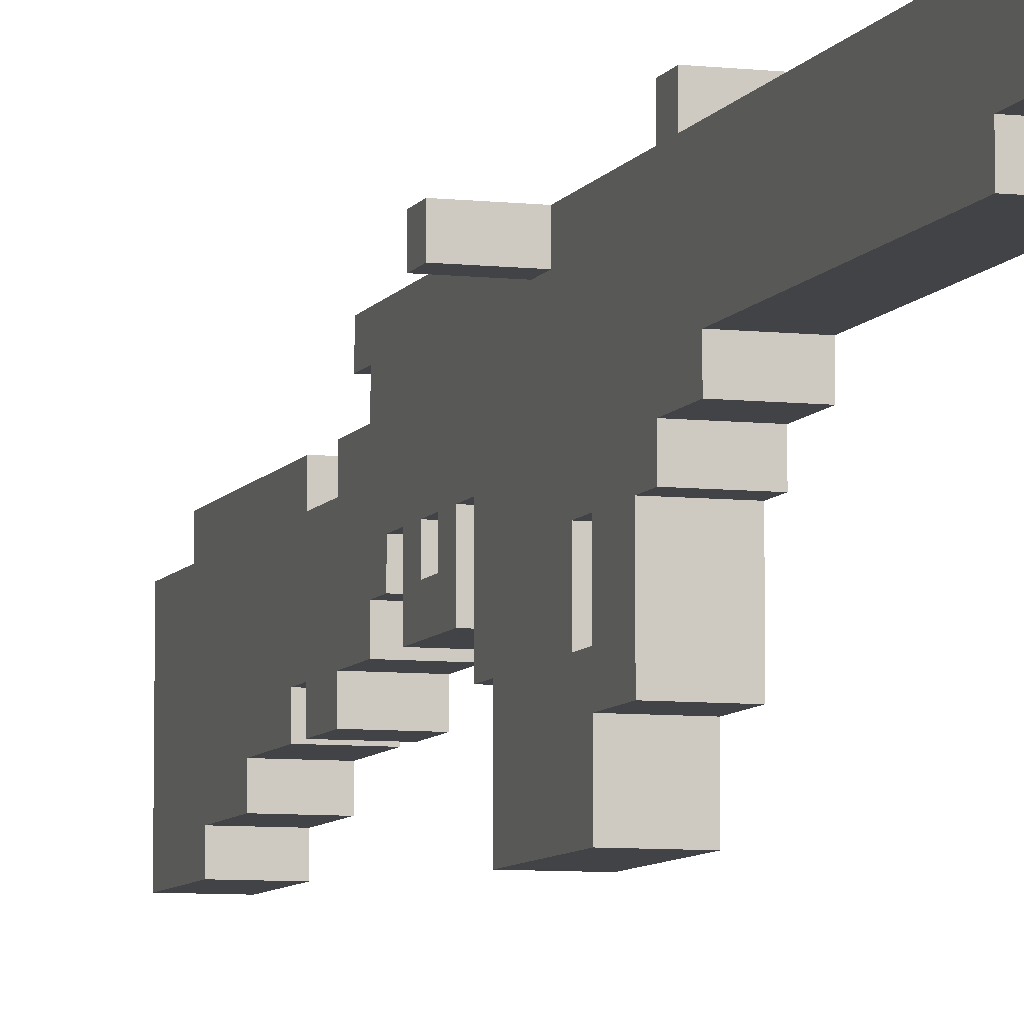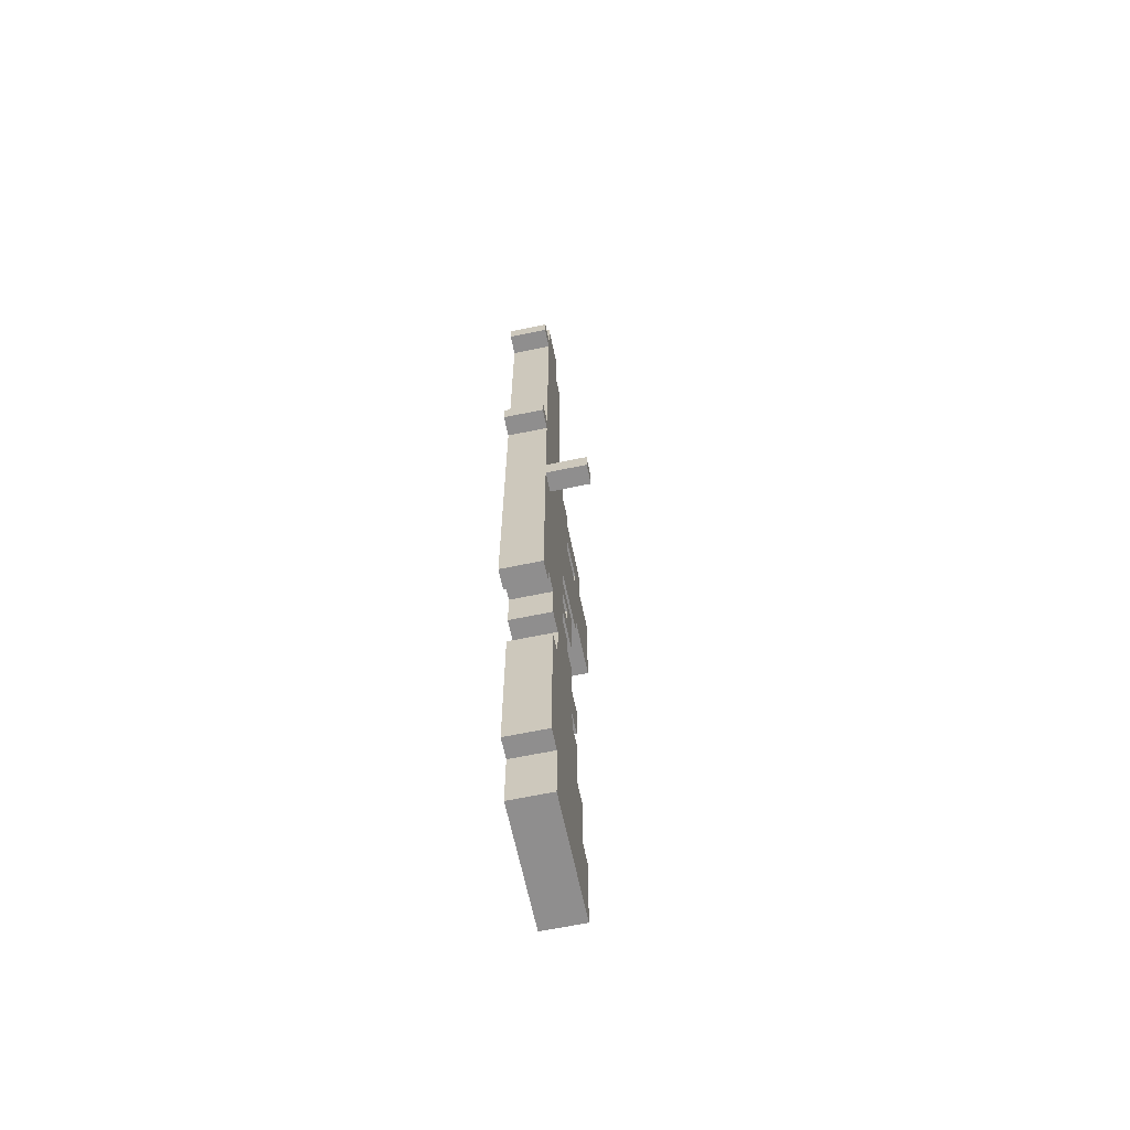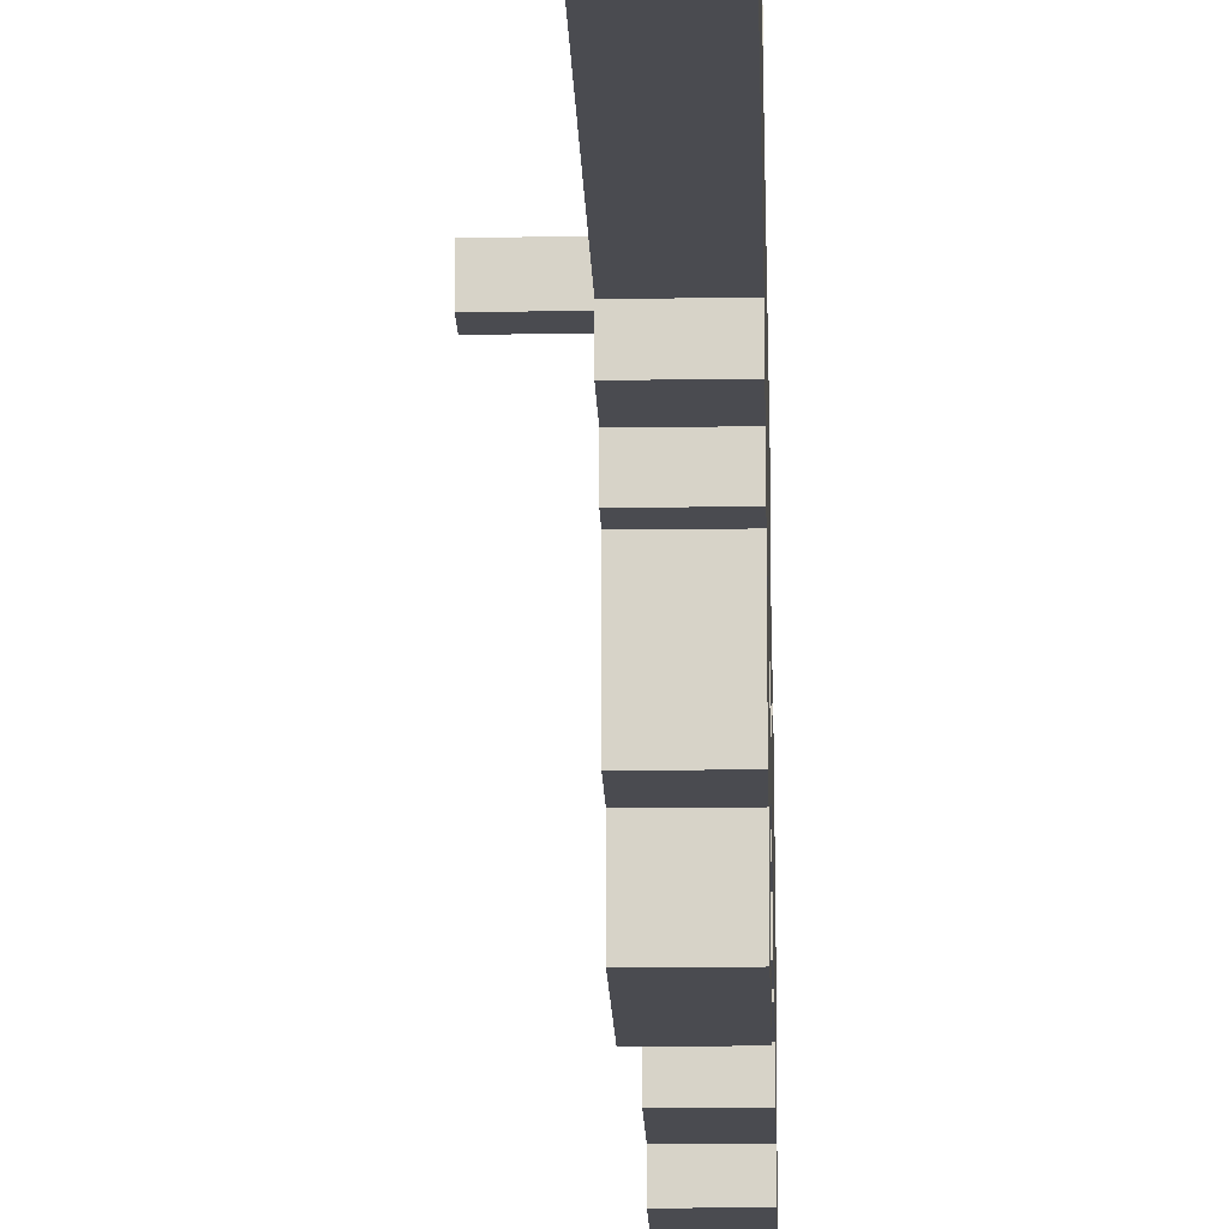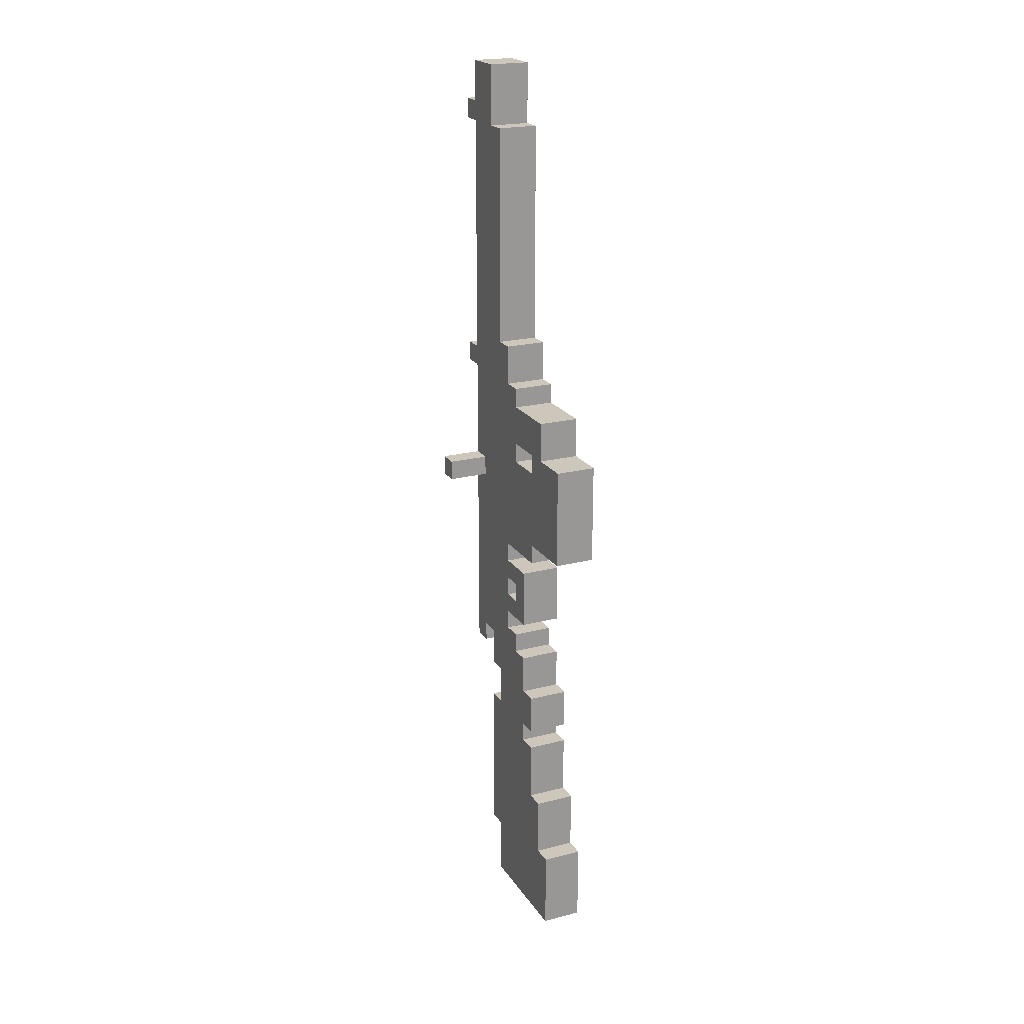
<metadata>
{"format":"obj","ext":"obj","renderer":"f3d","projection":"perspective","resolution":1024,"background":"white","views":[{"elev":-7.4,"azim":-17.4,"up":"+Y"},{"elev":-65.0,"azim":-168.2,"up":"+Z"},{"elev":-14.6,"azim":1.5,"up":"+Y"},{"elev":21.4,"azim":-24.5,"up":"+Z"}]}
</metadata>
<code>
o
v -0.3 0.3 1
v -0.3 0.3 0.9
v -0.3 0.4 1
v -0.3 0.4 0.9
v -0.1 -0.6 1.2
v -0.1 -0.6 0.7
v -0.1 -0.5 -1.1
v -0.1 -0.5 -1.5
v -0.1 -0.4 1.4
v -0.1 -0.4 1.2
v -0.1 -0.4 -0.8
v -0.1 -0.4 -1.1
v -0.1 -0.3 1.2
v -0.1 -0.3 1.1
v -0.1 -0.3 0.7
v -0.1 -0.3 0.6
v -0.1 -0.3 -0.2
v -0.1 -0.3 -0.4
v -0.1 -0.3 -0.5
v -0.1 -0.3 -0.8
v -0.1 -0.2 0.5
v -0.1 -0.2 0.2
v -0.1 -0.2 0
v -0.1 -0.2 -0.2
v -0.1 -0.2 -0.4
v -0.1 -0.2 -0.5
v -0.1 -0.1 1.5
v -0.1 -0.1 1.4
v -0.1 -0.1 1.2
v -0.1 -0.1 1.1
v -0.1 -0.1 0.4
v -0.1 -0.1 0.3
v -0.1 -0.1 0.1
v -0.1 -0.1 0
v -0.1 -5.96e-08 1.7
v -0.1 -5.96e-08 1.5
v -0.1 -5.96e-08 1.1
v -0.1 -5.96e-08 0.6
v -0.1 -5.96e-08 0.5
v -0.1 -5.96e-08 0.4
v -0.1 -5.96e-08 0.3
v -0.1 -5.96e-08 0.2
v -0.1 -5.96e-08 0.1
v -0.1 0.1 2.8
v -0.1 0.1 2.1
v -0.1 0.1 2
v -0.1 0.1 1.7
v -0.1 0.1 -0.2
v -0.1 0.1 -0.4
v -0.1 0.1 -1.2
v -0.1 0.1 -1.5
v -0.1 0.2 3.1
v -0.1 0.2 2.8
v -0.1 0.2 0
v -0.1 0.2 -0.2
v -0.1 0.2 -0.4
v -0.1 0.2 -1.2
v -0.1 0.3 2
v -0.1 0.3 1.1
v -0.1 0.3 1
v -0.1 0.3 0.9
v -0.1 0.3 0.6
v -0.1 0.3 0
v -0.1 0.3 -0.1
v -0.1 0.4 3.1
v -0.1 0.4 2.9
v -0.1 0.4 2.8
v -0.1 0.4 2.1
v -0.1 0.4 2
v -0.1 0.4 1.6
v -0.1 0.4 1.5
v -0.1 0.4 1.1
v -0.1 0.4 1
v -0.1 0.4 0.9
v -0.1 0.4 0.6
v -0.1 0.4 -0.1
v -0.1 0.5 2.9
v -0.1 0.5 2.8
v -0.1 0.5 1.6
v -0.1 0.5 1.5
v 0.1 -0.6 1.2
v 0.1 -0.6 0.7
v 0.1 -0.5 -1.1
v 0.1 -0.5 -1.5
v 0.1 -0.4 1.4
v 0.1 -0.4 1.2
v 0.1 -0.4 -0.8
v 0.1 -0.4 -1.1
v 0.1 -0.3 1.2
v 0.1 -0.3 1.1
v 0.1 -0.3 0.7
v 0.1 -0.3 0.6
v 0.1 -0.3 -0.2
v 0.1 -0.3 -0.4
v 0.1 -0.3 -0.5
v 0.1 -0.3 -0.8
v 0.1 -0.2 0.5
v 0.1 -0.2 0.2
v 0.1 -0.2 0
v 0.1 -0.2 -0.2
v 0.1 -0.2 -0.4
v 0.1 -0.2 -0.5
v 0.1 -0.1 1.5
v 0.1 -0.1 1.4
v 0.1 -0.1 1.2
v 0.1 -0.1 1.1
v 0.1 -0.1 0.4
v 0.1 -0.1 0.3
v 0.1 -0.1 0.1
v 0.1 -0.1 0
v 0.1 -5.96e-08 1.7
v 0.1 -5.96e-08 1.5
v 0.1 -5.96e-08 1.1
v 0.1 -5.96e-08 0.6
v 0.1 -5.96e-08 0.5
v 0.1 -5.96e-08 0.4
v 0.1 -5.96e-08 0.3
v 0.1 -5.96e-08 0.2
v 0.1 -5.96e-08 0.1
v 0.1 0.1 2.8
v 0.1 0.1 2.1
v 0.1 0.1 2
v 0.1 0.1 1.7
v 0.1 0.1 -0.2
v 0.1 0.1 -0.4
v 0.1 0.1 -1.2
v 0.1 0.1 -1.5
v 0.1 0.2 3.1
v 0.1 0.2 2.8
v 0.1 0.2 0
v 0.1 0.2 -0.2
v 0.1 0.2 -0.4
v 0.1 0.2 -1.2
v 0.1 0.3 2
v 0.1 0.3 1.1
v 0.1 0.3 0.6
v 0.1 0.3 0
v 0.1 0.3 -0.1
v 0.1 0.4 3.1
v 0.1 0.4 2.9
v 0.1 0.4 2.8
v 0.1 0.4 2.1
v 0.1 0.4 2
v 0.1 0.4 1.6
v 0.1 0.4 1.5
v 0.1 0.4 1.1
v 0.1 0.4 0.6
v 0.1 0.4 -0.1
v 0.1 0.5 2.9
v 0.1 0.5 2.8
v 0.1 0.5 1.6
v 0.1 0.5 1.5
v -0.1 0.2 3.1
v -0.1 0.4 3.1
v 0.1 0.2 3.1
v 0.1 0.4 3.1
v -0.1 0.4 2.9
v -0.1 0.5 2.9
v 0.1 0.4 2.9
v 0.1 0.5 2.9
v -0.1 0.1 2.8
v -0.1 0.2 2.8
v 0.1 0.1 2.8
v 0.1 0.2 2.8
v -0.1 -5.96e-08 1.7
v -0.1 0.1 1.7
v 0.1 -5.96e-08 1.7
v 0.1 0.1 1.7
v -0.1 0.4 1.6
v -0.1 0.5 1.6
v 0.1 0.4 1.6
v 0.1 0.5 1.6
v -0.1 -0.1 1.5
v -0.1 -5.96e-08 1.5
v 0.1 -0.1 1.5
v 0.1 -5.96e-08 1.5
v -0.1 -0.4 1.4
v -0.1 -0.1 1.4
v 0.1 -0.4 1.4
v 0.1 -0.1 1.4
v -0.1 -0.6 1.2
v -0.1 -0.4 1.2
v 0.1 -0.6 1.2
v 0.1 -0.4 1.2
v -0.1 -0.3 1.1
v -0.1 -0.1 1.1
v 0.1 -0.3 1.1
v 0.1 -0.1 1.1
v -0.3 0.3 1
v -0.3 0.4 1
v -0.1 0.3 1
v -0.1 0.4 1
v -0.1 -0.2 0.5
v -0.1 -5.96e-08 0.5
v 0.1 -0.2 0.5
v 0.1 -5.96e-08 0.5
v -0.1 -0.1 0.3
v -0.1 -5.96e-08 0.3
v 0.1 -0.1 0.3
v 0.1 -5.96e-08 0.3
v -0.1 -0.1 0.1
v -0.1 -5.96e-08 0.1
v 0.1 -0.1 0.1
v 0.1 -5.96e-08 0.1
v -0.1 -0.2 0
v -0.1 -0.1 0
v 0.1 -0.2 0
v 0.1 -0.1 0
v -0.1 -0.3 -0.2
v -0.1 -0.2 -0.2
v 0.1 -0.3 -0.2
v 0.1 -0.2 -0.2
v -0.1 0.1 -0.4
v -0.1 0.2 -0.4
v 0.1 0.1 -0.4
v 0.1 0.2 -0.4
v -0.1 -0.3 -0.5
v -0.1 -0.2 -0.5
v 0.1 -0.3 -0.5
v 0.1 -0.2 -0.5
v -0.1 -0.4 -0.8
v -0.1 -0.3 -0.8
v 0.1 -0.4 -0.8
v 0.1 -0.3 -0.8
v -0.1 -0.5 -1.1
v -0.1 -0.4 -1.1
v 0.1 -0.5 -1.1
v 0.1 -0.4 -1.1
v -0.1 0.4 2.8
v -0.1 0.5 2.8
v 0.1 0.4 2.8
v 0.1 0.5 2.8
v -0.1 0.4 1.5
v -0.1 0.5 1.5
v 0.1 0.4 1.5
v 0.1 0.5 1.5
v -0.1 -0.3 1.2
v -0.1 -0.1 1.2
v 0.1 -0.3 1.2
v 0.1 -0.1 1.2
v -0.3 0.3 0.9
v -0.3 0.4 0.9
v -0.1 0.3 0.9
v -0.1 0.4 0.9
v -0.1 -0.6 0.7
v -0.1 -0.3 0.7
v 0.1 -0.6 0.7
v 0.1 -0.3 0.7
v -0.1 -0.3 0.6
v -0.1 -5.96e-08 0.6
v 0.1 -0.3 0.6
v 0.1 -5.96e-08 0.6
v -0.1 -0.1 0.4
v -0.1 -5.96e-08 0.4
v 0.1 -0.1 0.4
v 0.1 -5.96e-08 0.4
v -0.1 -0.2 0.2
v -0.1 -5.96e-08 0.2
v 0.1 -0.2 0.2
v 0.1 -5.96e-08 0.2
v -0.1 0.2 0
v -0.1 0.3 0
v 0.1 0.2 0
v 0.1 0.3 0
v -0.1 0.3 -0.1
v -0.1 0.4 -0.1
v 0.1 0.3 -0.1
v 0.1 0.4 -0.1
v -0.1 0.1 -0.2
v -0.1 0.2 -0.2
v 0.1 0.1 -0.2
v 0.1 0.2 -0.2
v -0.1 -0.3 -0.4
v -0.1 -0.2 -0.4
v 0.1 -0.3 -0.4
v 0.1 -0.2 -0.4
v -0.1 0.1 -1.2
v -0.1 0.2 -1.2
v 0.1 0.1 -1.2
v 0.1 0.2 -1.2
v -0.1 -0.5 -1.5
v -0.1 0.1 -1.5
v 0.1 -0.5 -1.5
v 0.1 0.1 -1.5
v -0.1 -0.6 1.2
v 0.1 -0.6 1.2
v -0.1 -0.6 0.7
v 0.1 -0.6 0.7
v -0.1 -0.5 -1.1
v 0.1 -0.5 -1.1
v -0.1 -0.5 -1.5
v 0.1 -0.5 -1.5
v -0.1 -0.4 1.4
v 0.1 -0.4 1.4
v -0.1 -0.4 1.2
v 0.1 -0.4 1.2
v -0.1 -0.4 -0.8
v 0.1 -0.4 -0.8
v -0.1 -0.4 -1.1
v 0.1 -0.4 -1.1
v -0.1 -0.3 0.7
v 0.1 -0.3 0.7
v -0.1 -0.3 0.6
v 0.1 -0.3 0.6
v -0.1 -0.3 -0.2
v 0.1 -0.3 -0.2
v -0.1 -0.3 -0.4
v 0.1 -0.3 -0.4
v -0.1 -0.3 -0.5
v 0.1 -0.3 -0.5
v -0.1 -0.3 -0.8
v 0.1 -0.3 -0.8
v -0.1 -0.2 0.5
v 0.1 -0.2 0.5
v -0.1 -0.2 0.2
v 0.1 -0.2 0.2
v -0.1 -0.2 0
v 0.1 -0.2 0
v -0.1 -0.2 -0.2
v 0.1 -0.2 -0.2
v -0.1 -0.2 -0.4
v 0.1 -0.2 -0.4
v -0.1 -0.2 -0.5
v 0.1 -0.2 -0.5
v -0.1 -0.1 1.5
v 0.1 -0.1 1.5
v -0.1 -0.1 1.4
v 0.1 -0.1 1.4
v -0.1 -0.1 1.2
v 0.1 -0.1 1.2
v -0.1 -0.1 1.1
v 0.1 -0.1 1.1
v -0.1 -0.1 0.1
v 0.1 -0.1 0.1
v -0.1 -0.1 0
v 0.1 -0.1 0
v -0.1 -5.96e-08 1.7
v 0.1 -5.96e-08 1.7
v -0.1 -5.96e-08 1.5
v 0.1 -5.96e-08 1.5
v -0.1 -5.96e-08 0.6
v 0.1 -5.96e-08 0.6
v -0.1 -5.96e-08 0.5
v 0.1 -5.96e-08 0.5
v -0.1 -5.96e-08 0.4
v 0.1 -5.96e-08 0.4
v -0.1 -5.96e-08 0.3
v 0.1 -5.96e-08 0.3
v -0.1 -5.96e-08 0.2
v 0.1 -5.96e-08 0.2
v -0.1 -5.96e-08 0.1
v 0.1 -5.96e-08 0.1
v -0.1 0.1 2.8
v 0.1 0.1 2.8
v -0.1 0.1 2.1
v 0.1 0.1 2.1
v -0.1 0.1 2
v 0.1 0.1 2
v -0.1 0.1 1.7
v 0.1 0.1 1.7
v -0.1 0.2 3.1
v 0.1 0.2 3.1
v -0.1 0.2 2.8
v 0.1 0.2 2.8
v -0.3 0.3 1
v -0.1 0.3 1
v -0.3 0.3 0.9
v -0.1 0.3 0.9
v -0.1 0.3 0
v 0.1 0.3 0
v -0.1 0.3 -0.1
v 0.1 0.3 -0.1
v -0.1 -0.3 1.2
v 0.1 -0.3 1.2
v -0.1 -0.3 1.1
v 0.1 -0.3 1.1
v -0.1 -0.1 0.4
v 0.1 -0.1 0.4
v -0.1 -0.1 0.3
v 0.1 -0.1 0.3
v -0.1 0.1 -0.2
v 0.1 0.1 -0.2
v -0.1 0.1 -0.4
v 0.1 0.1 -0.4
v -0.1 0.1 -1.2
v 0.1 0.1 -1.2
v -0.1 0.1 -1.5
v 0.1 0.1 -1.5
v -0.1 0.2 0
v 0.1 0.2 0
v -0.1 0.2 -0.2
v 0.1 0.2 -0.2
v -0.1 0.2 -0.4
v 0.1 0.2 -0.4
v -0.1 0.2 -1.2
v 0.1 0.2 -1.2
v -0.1 0.4 3.1
v 0.1 0.4 3.1
v -0.1 0.4 2.9
v 0.1 0.4 2.9
v -0.1 0.4 2.8
v 0.1 0.4 2.8
v -0.1 0.4 2.1
v 0.1 0.4 2.1
v -0.1 0.4 2
v 0.1 0.4 2
v -0.1 0.4 1.6
v 0.1 0.4 1.6
v -0.1 0.4 1.5
v 0.1 0.4 1.5
v -0.1 0.4 1.1
v 0.1 0.4 1.1
v -0.3 0.4 1
v -0.1 0.4 1
v -0.3 0.4 0.9
v -0.1 0.4 0.9
v -0.1 0.4 0.6
v 0.1 0.4 0.6
v -0.1 0.4 -0.1
v 0.1 0.4 -0.1
v -0.1 0.5 2.9
v 0.1 0.5 2.9
v -0.1 0.5 2.8
v 0.1 0.5 2.8
v -0.1 0.5 1.6
v 0.1 0.5 1.6
v -0.1 0.5 1.5
v 0.1 0.5 1.5
f 3 2 1
f 4 2 3
f 10 6 5
f 12 8 7
f 13 10 9
f 13 6 10
f 14 6 13
f 15 6 14
f 20 12 11
f 24 18 17
f 25 18 24
f 26 20 19
f 28 13 9
f 29 13 28
f 30 15 14
f 30 16 15
f 31 22 21
f 32 22 31
f 34 26 25
f 34 25 24
f 34 24 23
f 36 30 29
f 36 29 28
f 36 28 27
f 37 16 30
f 37 30 36
f 38 16 37
f 39 31 21
f 40 31 39
f 41 22 32
f 42 22 41
f 43 34 33
f 47 40 39
f 47 42 41
f 47 36 35
f 47 43 42
f 47 38 37
f 47 37 36
f 47 41 40
f 47 39 38
f 48 26 34
f 48 34 43
f 48 43 47
f 49 26 48
f 50 8 12
f 50 26 49
f 50 12 20
f 50 20 26
f 51 8 50
f 53 45 44
f 54 47 46
f 54 48 47
f 55 48 54
f 56 50 49
f 57 50 56
f 58 46 45
f 58 54 46
f 59 54 58
f 60 54 59
f 61 54 60
f 62 54 61
f 63 54 62
f 65 53 52
f 66 53 65
f 67 45 53
f 67 53 66
f 68 58 45
f 68 45 67
f 69 59 58
f 69 58 68
f 70 59 69
f 71 59 70
f 72 60 59
f 72 59 71
f 73 60 72
f 74 62 61
f 75 64 63
f 75 62 74
f 75 63 62
f 76 64 75
f 77 67 66
f 78 67 77
f 79 71 70
f 80 71 79
f 81 82 86
f 83 84 88
f 85 86 89
f 86 82 89
f 89 82 90
f 90 82 91
f 87 88 96
f 93 94 100
f 100 94 101
f 95 96 102
f 85 89 104
f 104 89 105
f 90 91 106
f 91 92 106
f 97 98 107
f 107 98 108
f 101 102 110
f 100 101 110
f 99 100 110
f 105 106 112
f 104 105 112
f 103 104 112
f 106 92 113
f 112 106 113
f 113 92 114
f 97 107 115
f 115 107 116
f 108 98 117
f 117 98 118
f 109 110 119
f 115 116 123
f 117 118 123
f 111 112 123
f 118 119 123
f 113 114 123
f 112 113 123
f 116 117 123
f 114 115 123
f 110 102 124
f 119 110 124
f 123 119 124
f 124 102 125
f 88 84 126
f 125 102 126
f 96 88 126
f 102 96 126
f 126 84 127
f 120 121 129
f 122 123 130
f 123 124 130
f 130 124 131
f 125 126 132
f 132 126 133
f 121 122 134
f 122 130 134
f 134 130 135
f 135 130 136
f 136 130 137
f 128 129 139
f 139 129 140
f 129 121 141
f 140 129 141
f 121 134 142
f 141 121 142
f 134 135 143
f 142 134 143
f 143 135 144
f 144 135 145
f 135 136 146
f 145 135 146
f 137 138 147
f 146 136 147
f 136 137 147
f 147 138 148
f 140 141 149
f 149 141 150
f 144 145 151
f 151 145 152
f 155 154 153
f 156 154 155
f 159 158 157
f 160 158 159
f 163 162 161
f 164 162 163
f 167 166 165
f 168 166 167
f 171 170 169
f 172 170 171
f 175 174 173
f 176 174 175
f 179 178 177
f 180 178 179
f 183 182 181
f 184 182 183
f 187 186 185
f 188 186 187
f 191 190 189
f 192 190 191
f 195 194 193
f 196 194 195
f 199 198 197
f 200 198 199
f 203 202 201
f 204 202 203
f 207 206 205
f 208 206 207
f 211 210 209
f 212 210 211
f 215 214 213
f 216 214 215
f 219 218 217
f 220 218 219
f 223 222 221
f 224 222 223
f 227 226 225
f 228 226 227
f 229 230 231
f 231 230 232
f 233 234 235
f 235 234 236
f 237 238 239
f 239 238 240
f 241 242 243
f 243 242 244
f 245 246 247
f 247 246 248
f 249 250 251
f 251 250 252
f 253 254 255
f 255 254 256
f 257 258 259
f 259 258 260
f 261 262 263
f 263 262 264
f 265 266 267
f 267 266 268
f 269 270 271
f 271 270 272
f 273 274 275
f 275 274 276
f 277 278 279
f 279 278 280
f 281 282 283
f 283 282 284
f 287 286 285
f 288 286 287
f 291 290 289
f 292 290 291
f 295 294 293
f 296 294 295
f 299 298 297
f 300 298 299
f 303 302 301
f 304 302 303
f 307 306 305
f 308 306 307
f 311 310 309
f 312 310 311
f 315 314 313
f 316 314 315
f 319 318 317
f 320 318 319
f 323 322 321
f 324 322 323
f 327 326 325
f 328 326 327
f 331 330 329
f 332 330 331
f 335 334 333
f 336 334 335
f 339 338 337
f 340 338 339
f 343 342 341
f 344 342 343
f 347 346 345
f 348 346 347
f 351 350 349
f 352 350 351
f 355 354 353
f 356 354 355
f 357 356 355
f 358 356 357
f 359 358 357
f 360 358 359
f 363 362 361
f 364 362 363
f 367 366 365
f 368 366 367
f 371 370 369
f 372 370 371
f 373 374 375
f 375 374 376
f 377 378 379
f 379 378 380
f 381 382 383
f 383 382 384
f 385 386 387
f 387 386 388
f 389 390 391
f 391 390 392
f 393 394 395
f 395 394 396
f 397 398 399
f 399 398 400
f 401 402 403
f 403 402 404
f 403 404 405
f 405 404 406
f 405 406 407
f 407 406 408
f 409 410 411
f 411 410 412
f 411 412 414
f 413 414 415
f 414 412 416
f 415 414 416
f 416 412 417
f 417 412 418
f 417 418 419
f 419 418 420
f 421 422 423
f 423 422 424
f 425 426 427
f 427 426 428

</code>
